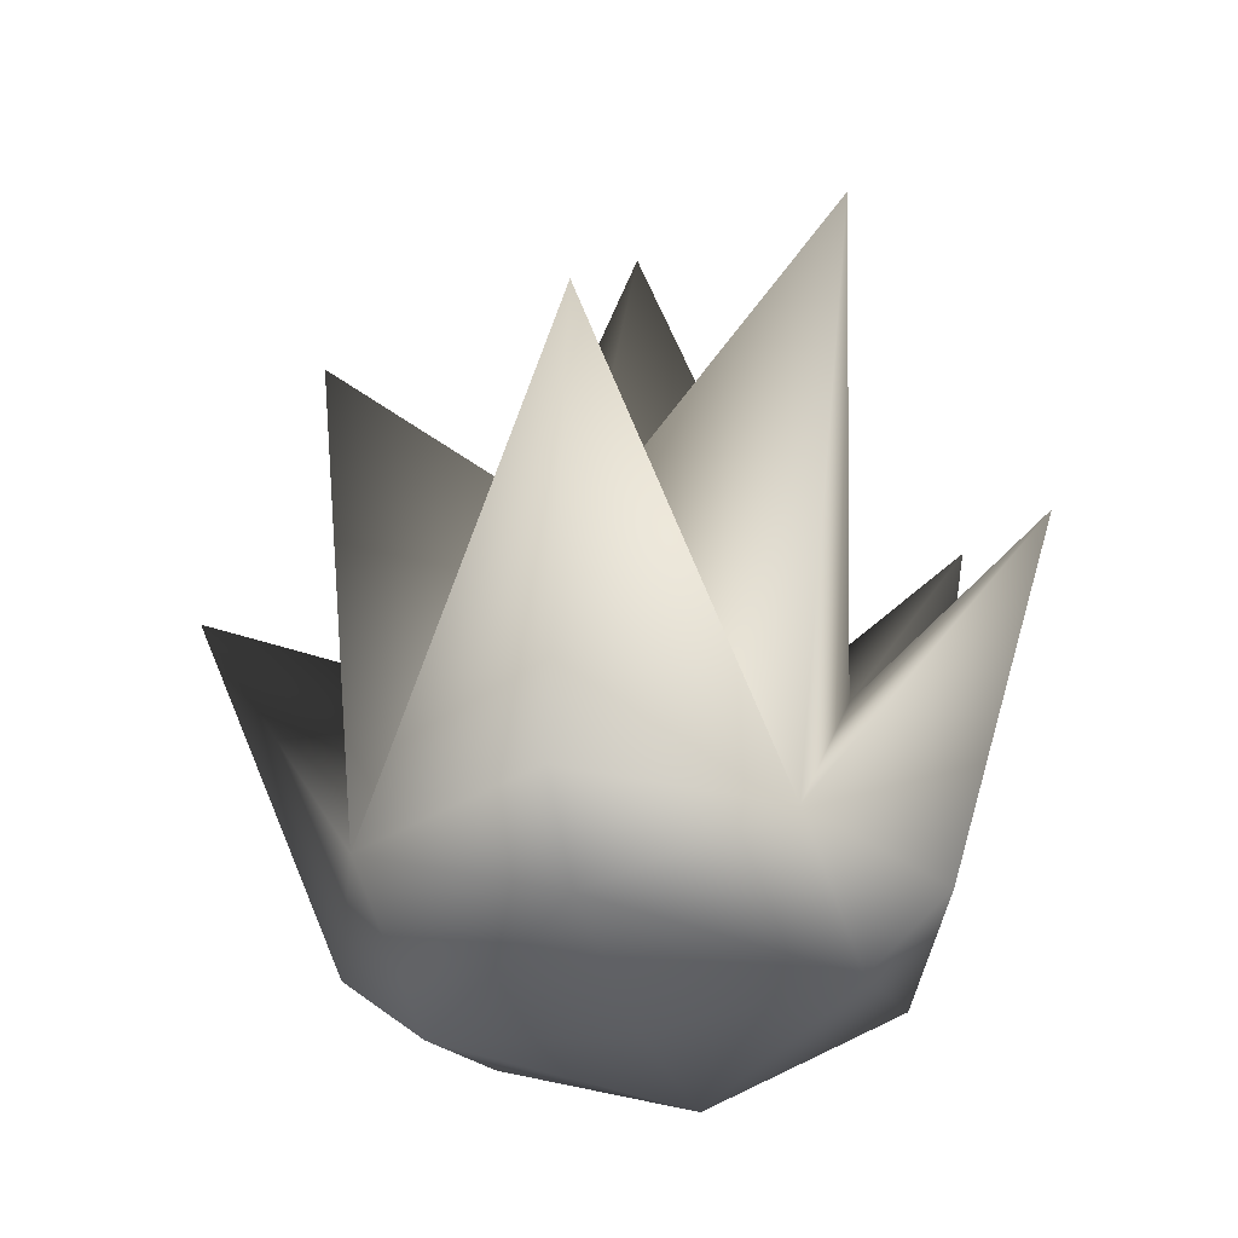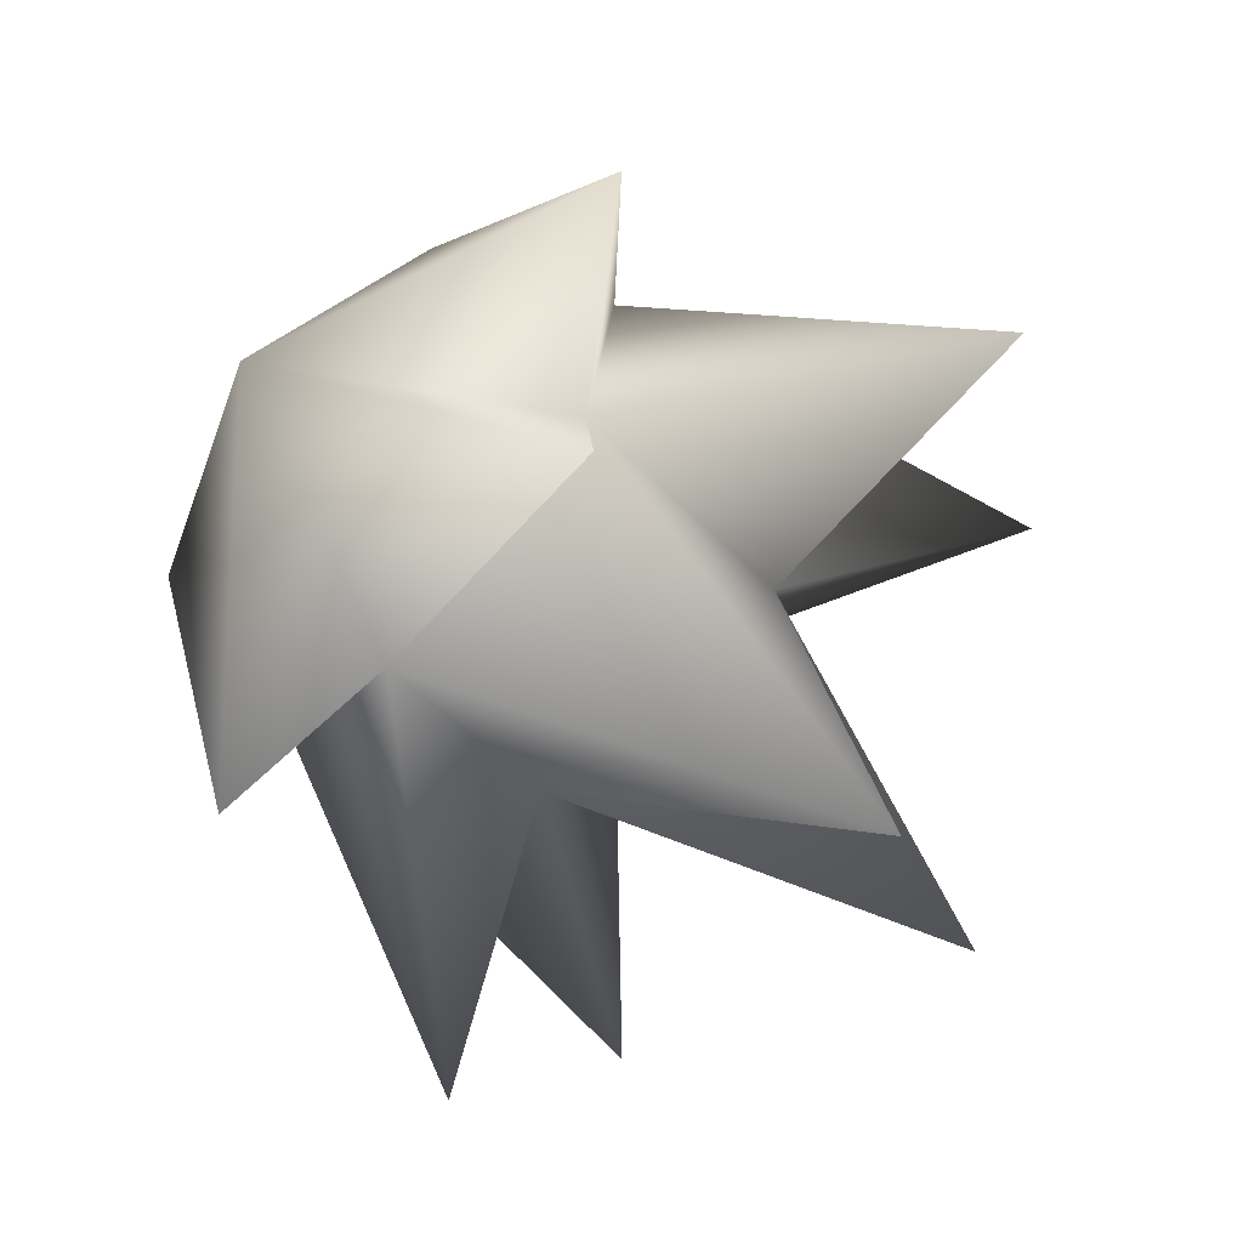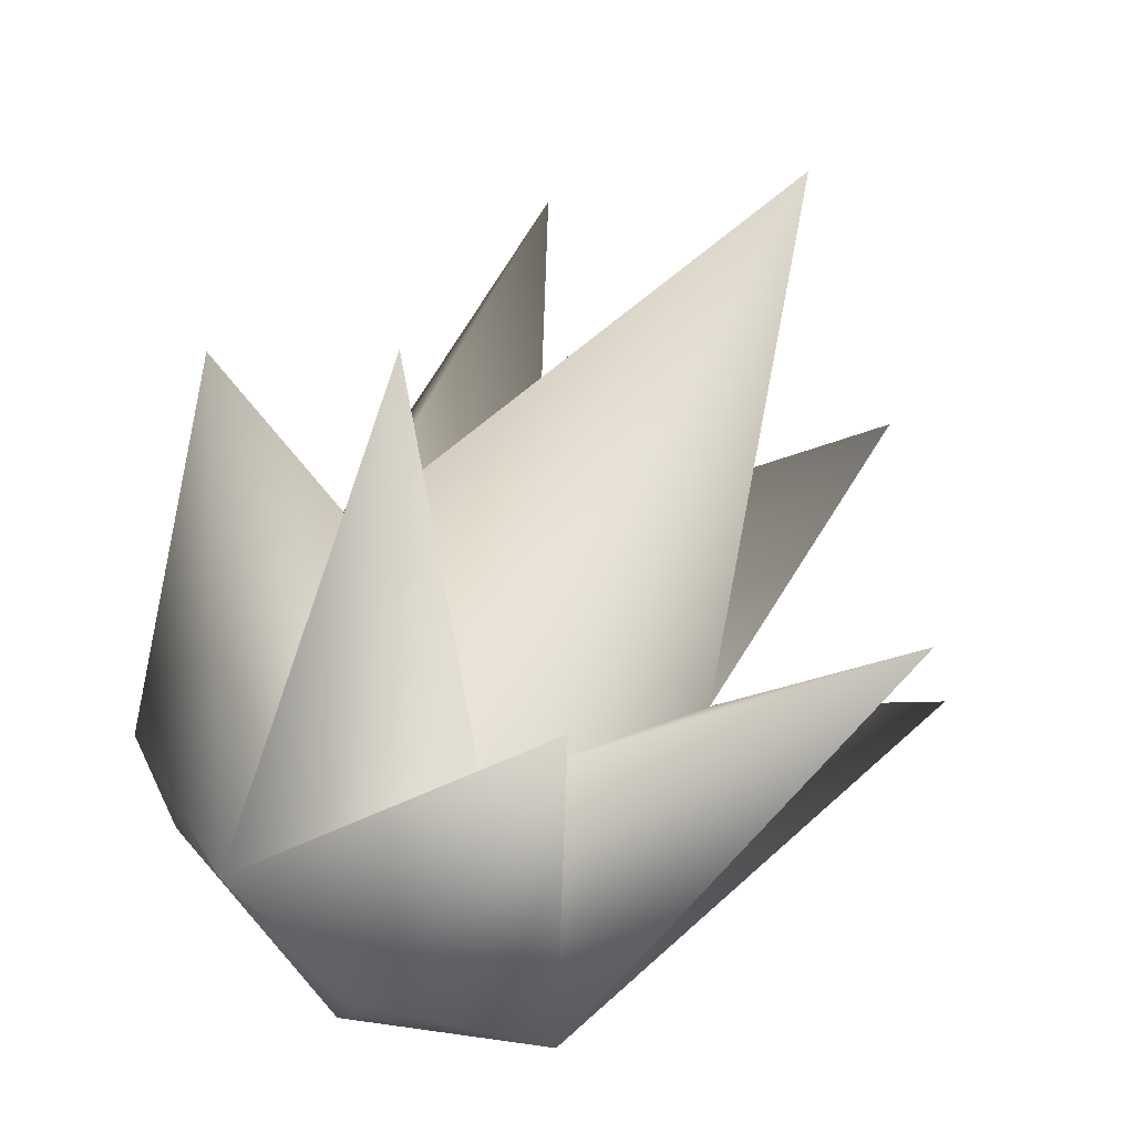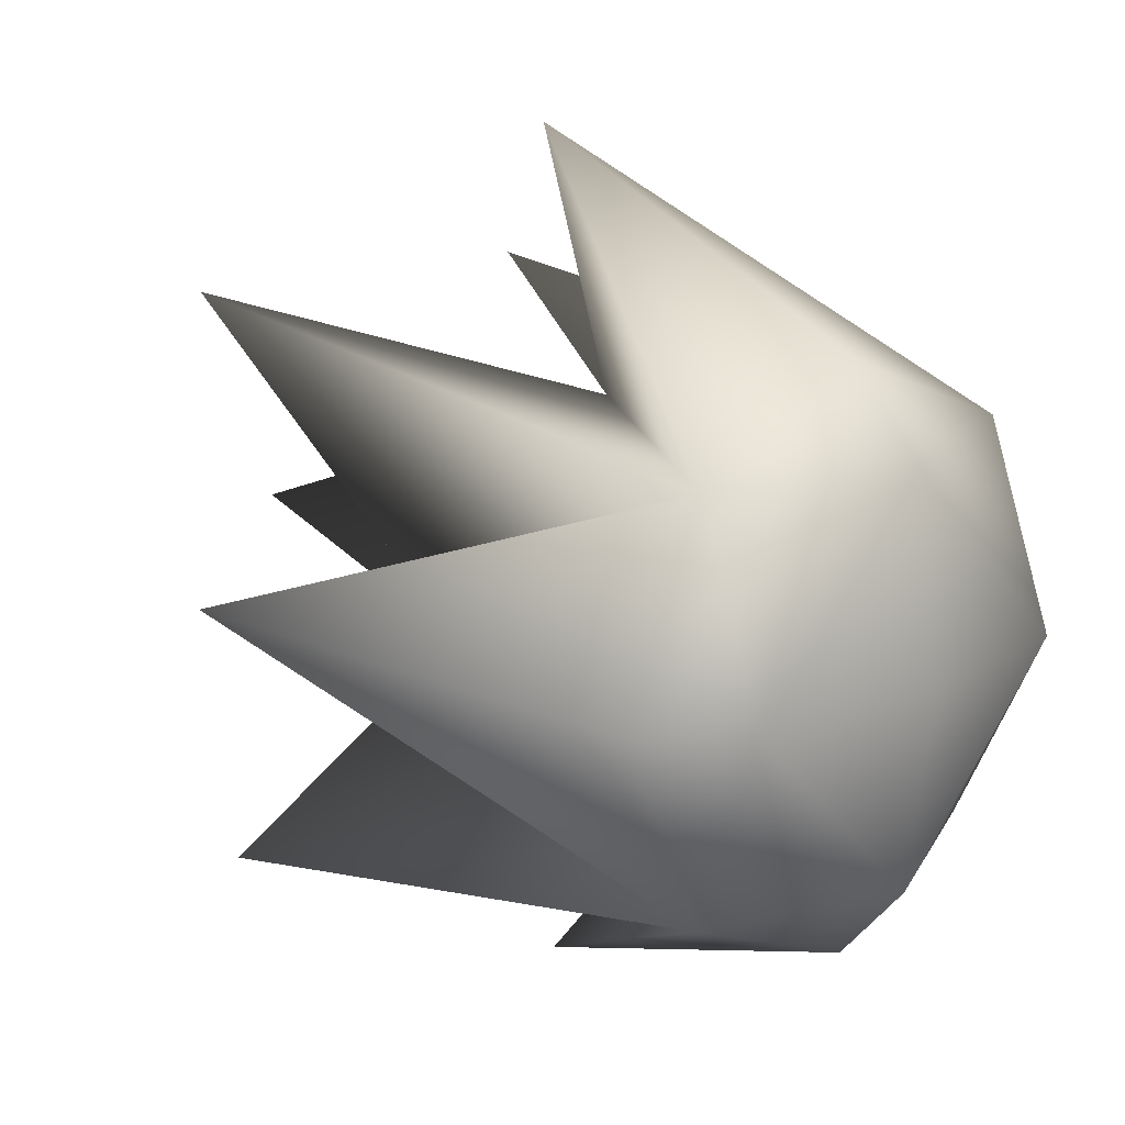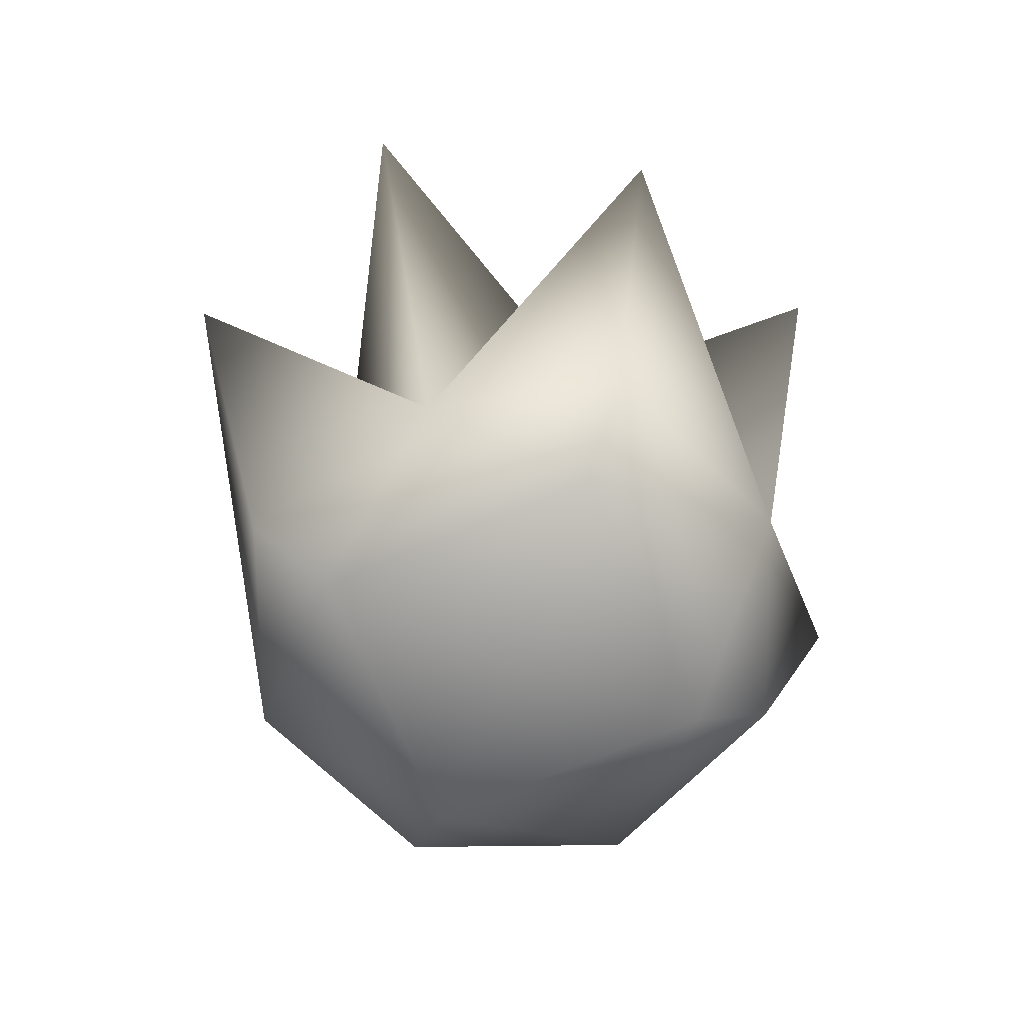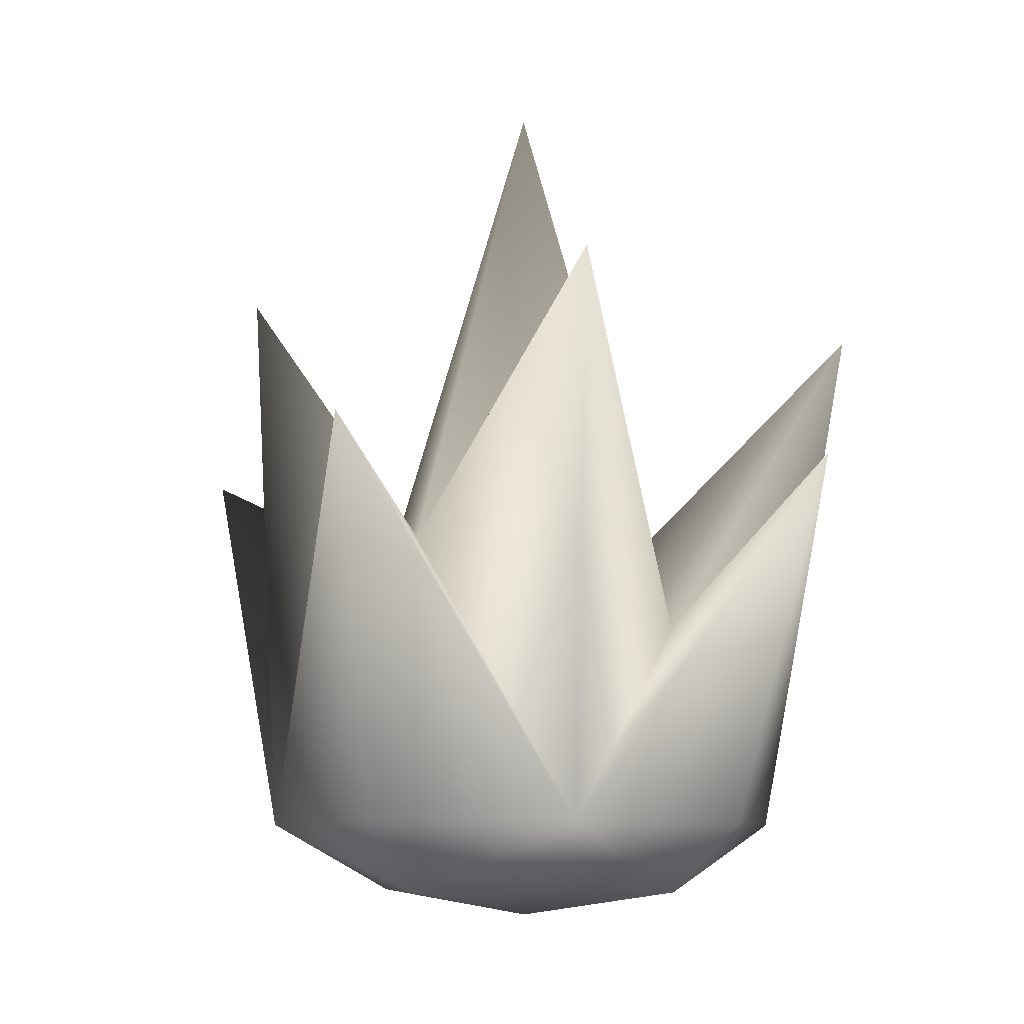
<metadata>
{"format":"obj","ext":"obj","renderer":"f3d","projection":"perspective","resolution":1024,"background":"white","views":[{"elev":-37.0,"azim":106.3,"up":"+Y"},{"elev":21.1,"azim":151.0,"up":"+Z"},{"elev":-66.5,"azim":150.5,"up":"+Z"},{"elev":16.6,"azim":-44.5,"up":"+Z"},{"elev":-68.1,"azim":158.2,"up":"+Y"},{"elev":-7.8,"azim":125.9,"up":"+Y"}]}
</metadata>
<code>
v  1.093 -47.38 62.2
v  64 -47.38 -0.7062
v  1.093 136.2 -0.7062
v  -61.81 -47.38 -0.7062
v  1.093 -69.7 -0.7062
v  1.093 -47.38 -63.61
v  45.57 -47.38 43.77
v  1.093 21.41 43.77
v  -43.39 -47.38 43.77
v  1.093 -63.79 43.77
v  37.88 -47.38 -41.97
v  1.093 0.4395 -45.19
v  -43.39 -47.38 -45.19
v  1.093 -63.79 -45.19
v  45.57 21.41 -0.7062
v  -43.39 21.41 -0.7062
v  -43.39 -63.79 -0.7062
v  45.57 -63.79 -0.7062
v  6.805 46.44 98.89
v  35.48 88.21 61.24
v  -62.05 79.1 66.69
v  -92.28 43.74 11.29
v  2.81 39.41 -90.48
v  63.04 81.81 -62.66
v  91.32 45.25 -12.83
v  -57.1 79.1 -62.66
g GeoSphere01
f 1 9 10
f 9 4 17
f 9 17 10
f 10 17 5
f 1 10 7
f 10 5 18
f 10 18 7
f 7 18 2
f 6 14 13
f 14 5 17
f 14 17 13
f 13 17 4
f 6 11 14
f 11 2 18
f 11 18 14
f 14 18 5
f 1 7 19
f 7 8 19
f 7 2 25
f 15 7 25
f 7 15 20
f 15 8 20
f 8 7 20
f 8 15 3
f 8 9 19
f 9 1 19
f 16 8 3
f 8 16 21
f 16 9 21
f 9 8 21
f 9 16 22
f 4 9 22
f 12 11 23
f 11 6 23
f 15 12 3
f 12 15 24
f 15 11 24
f 11 12 24
f 11 15 25
f 2 11 25
f 6 13 23
f 13 12 23
f 13 4 22
f 16 13 22
f 13 16 26
f 16 12 26
f 12 13 26
f 12 16 3
g

</code>
